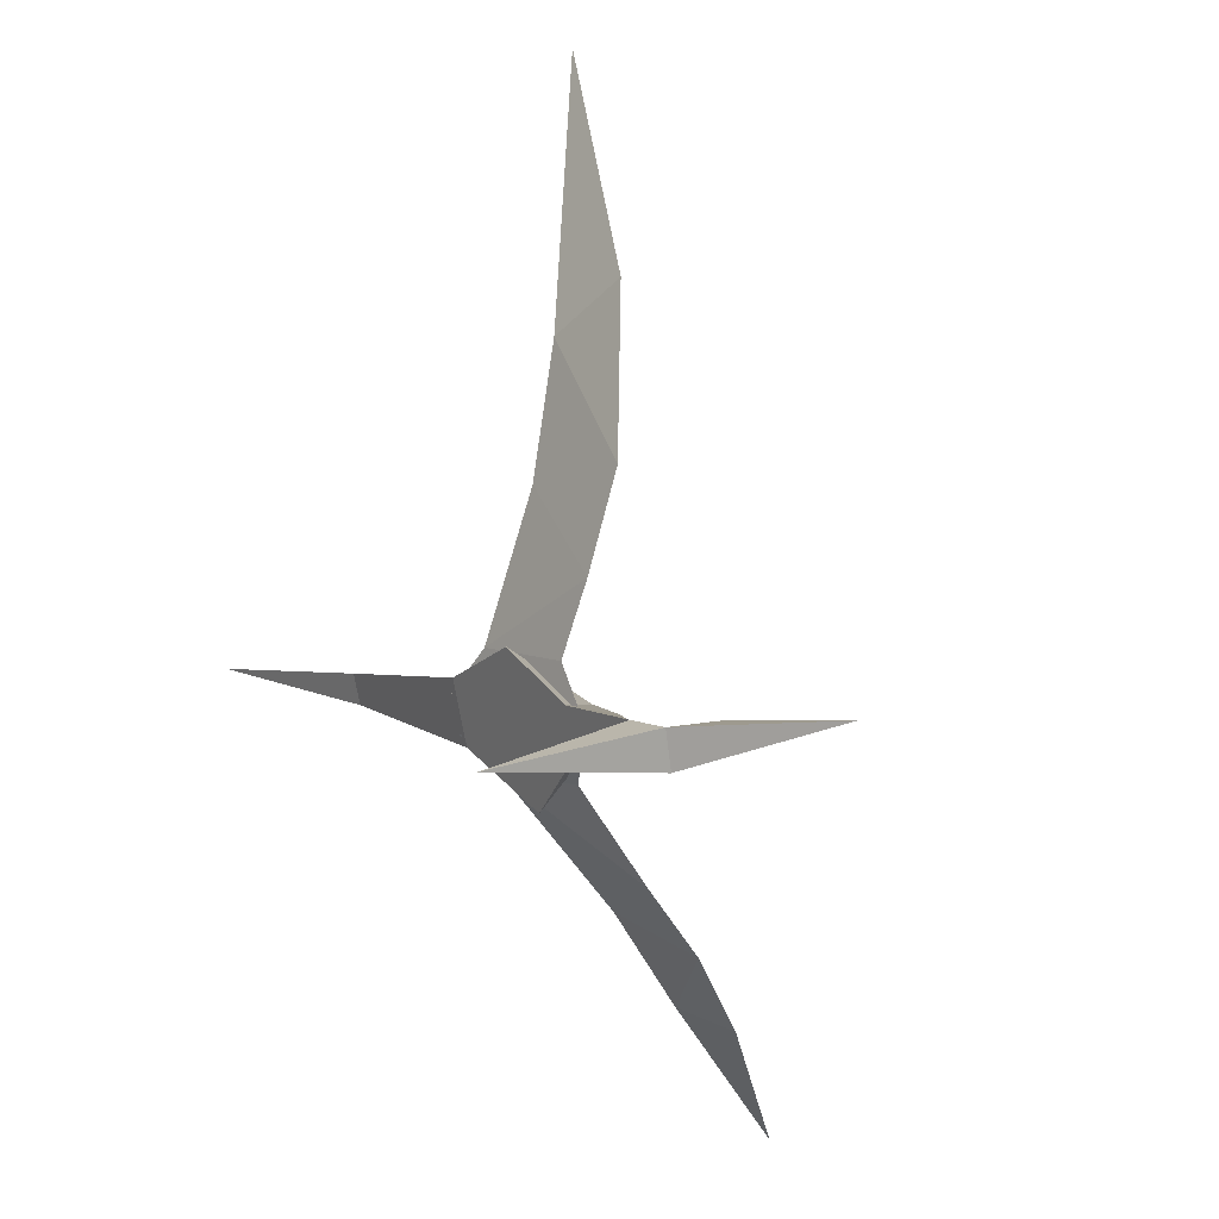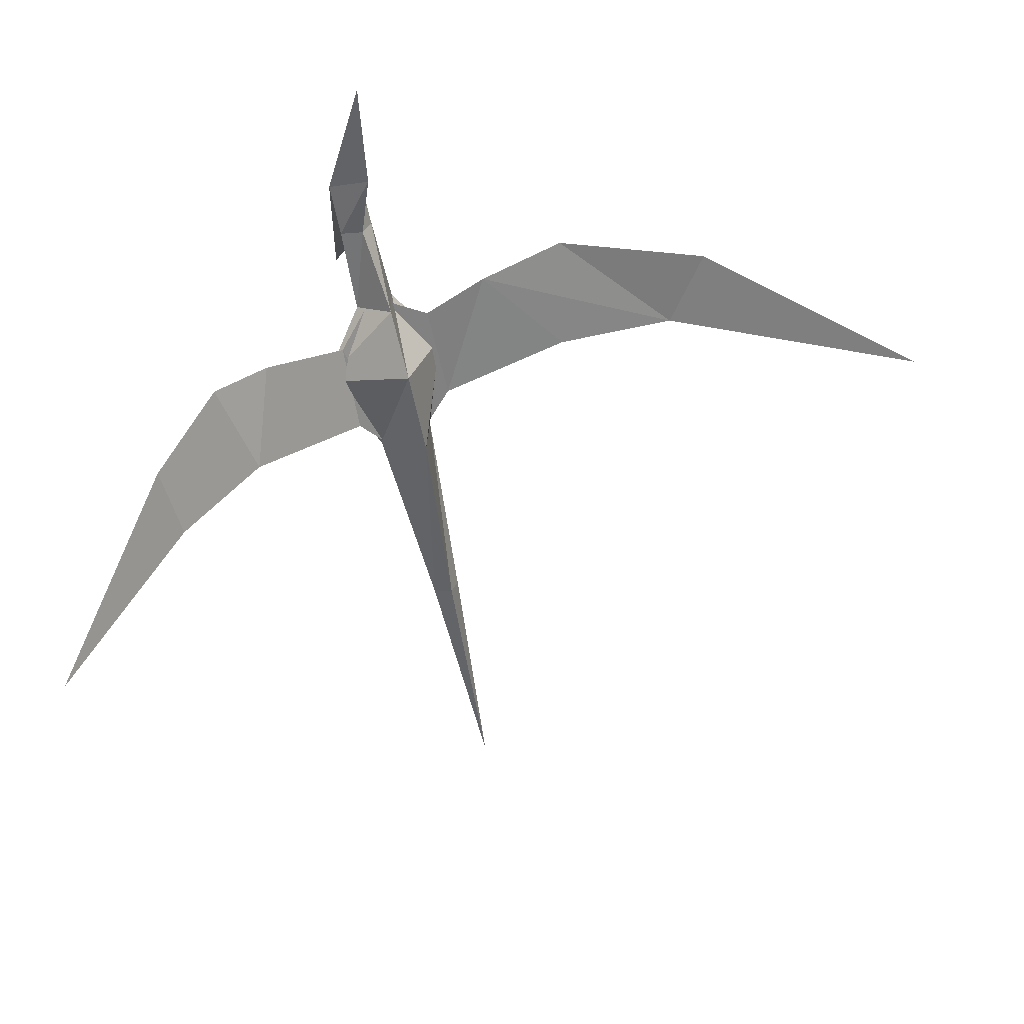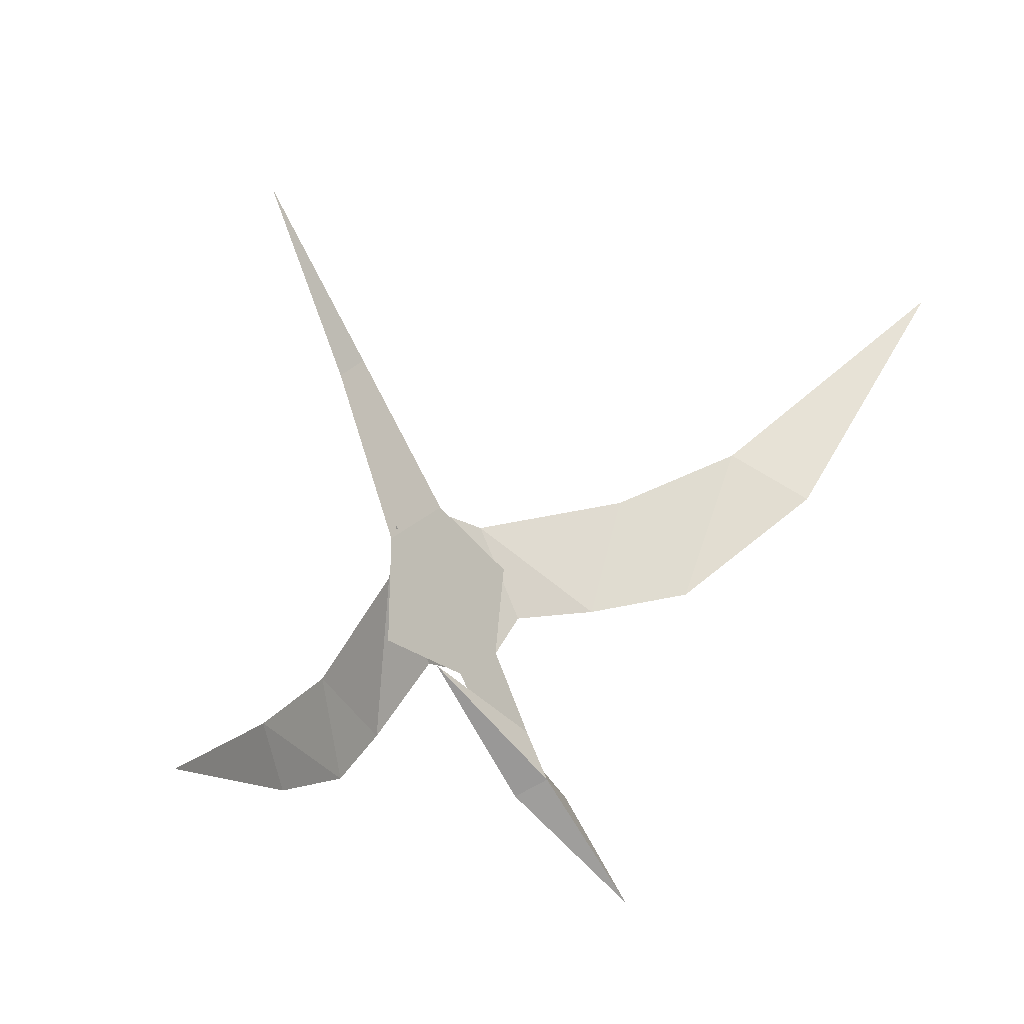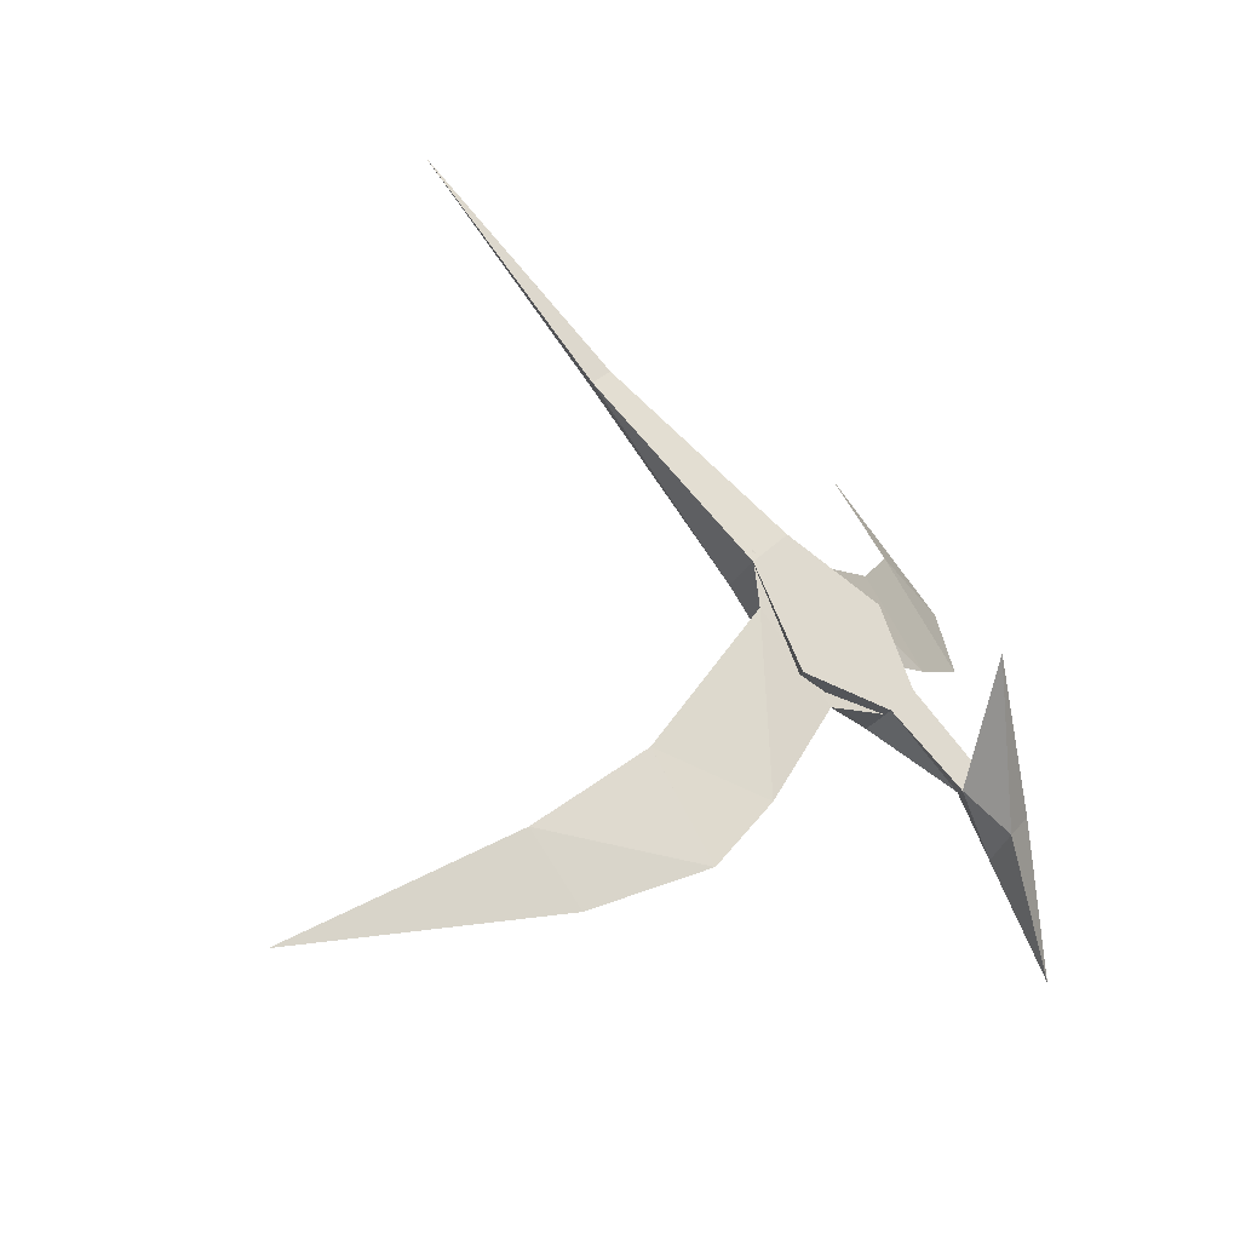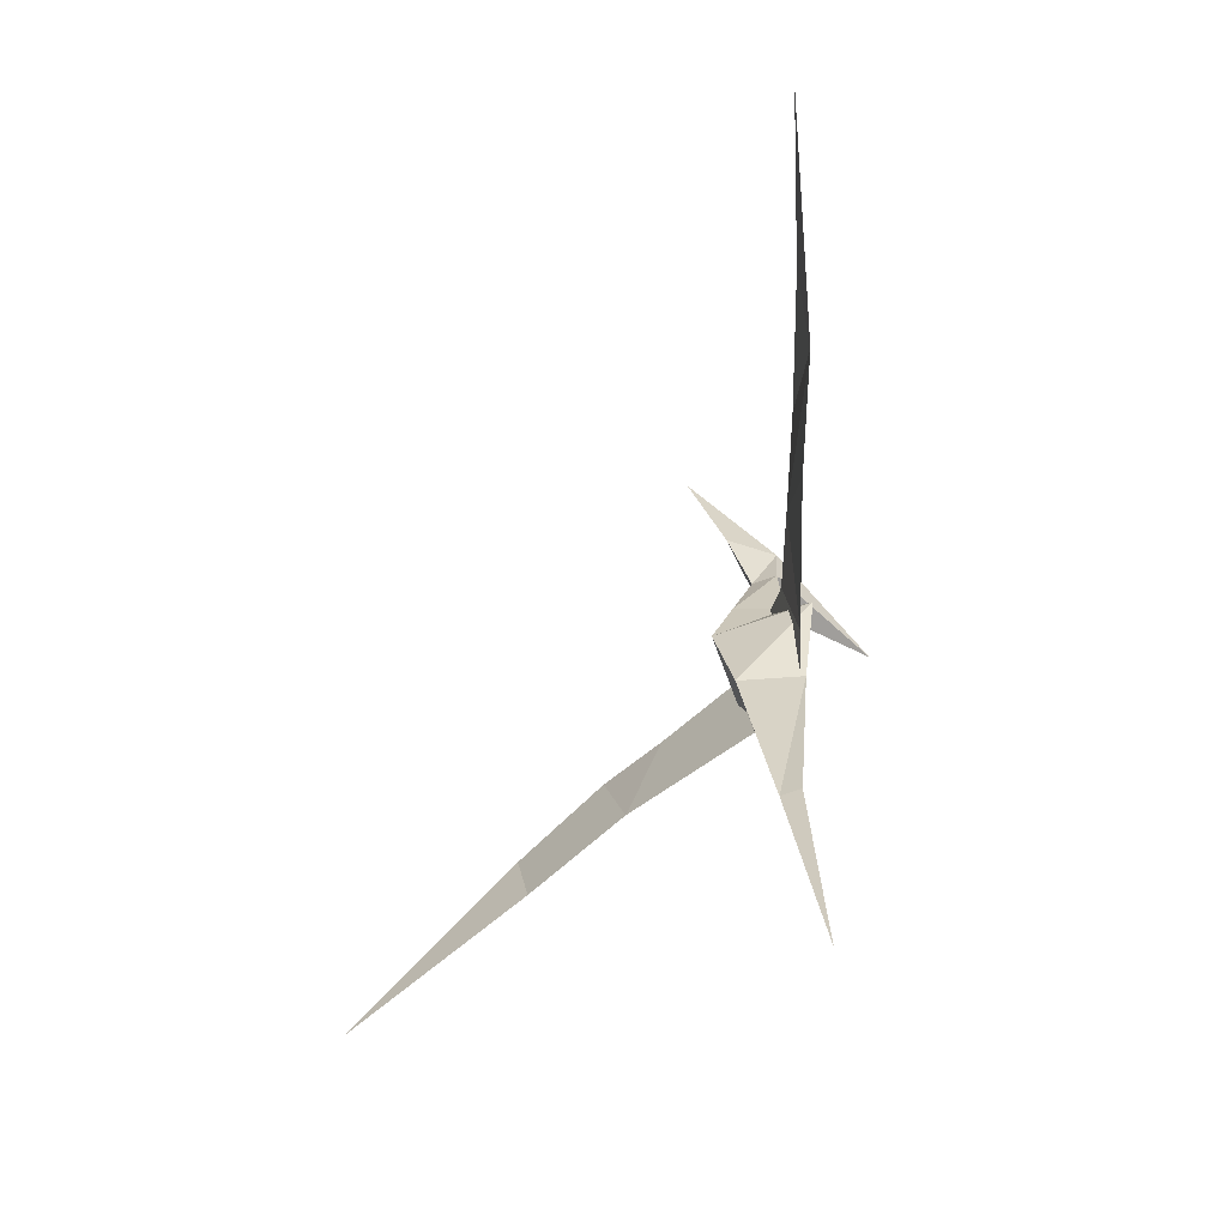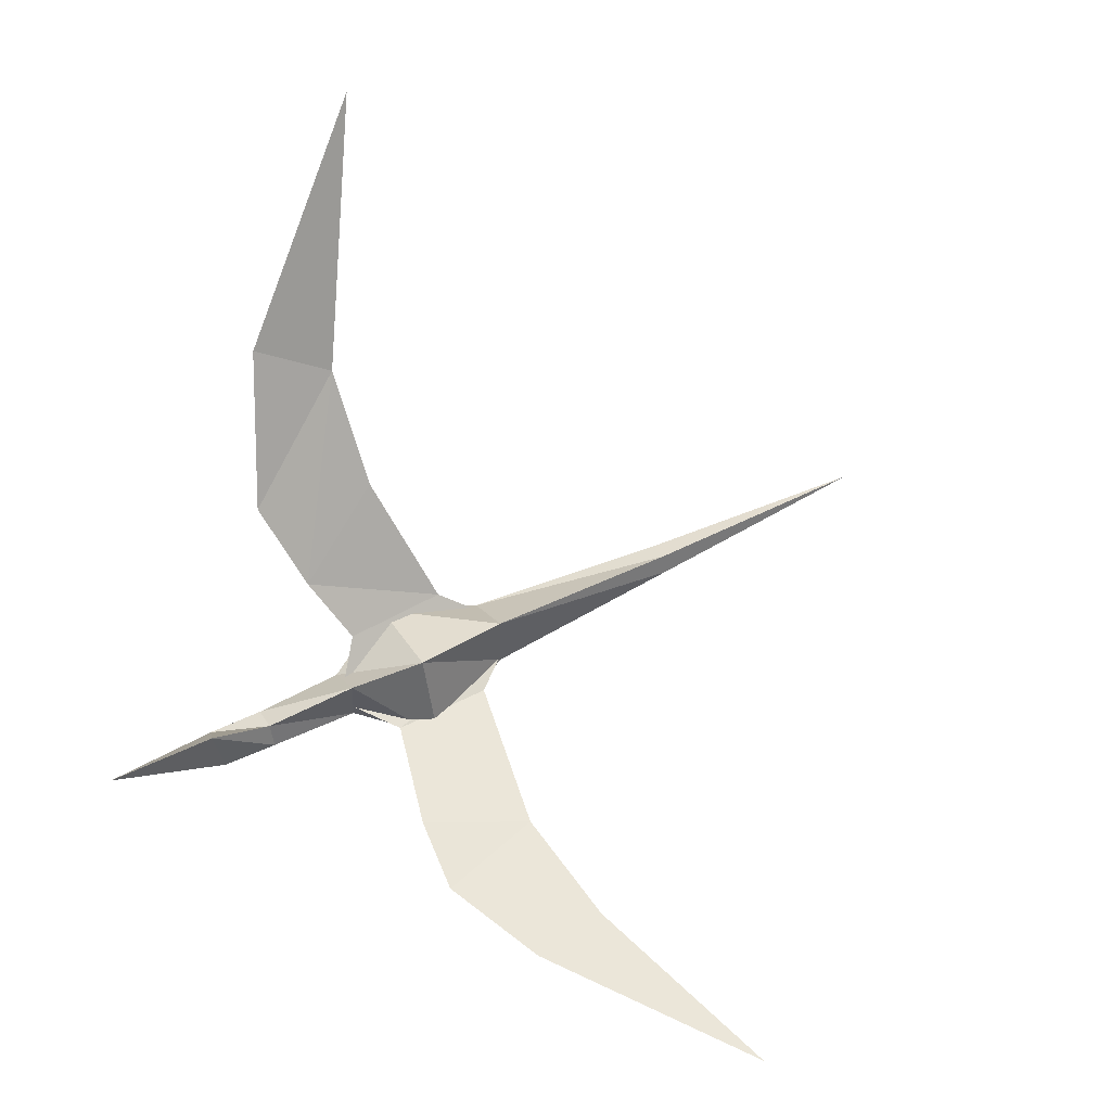
<metadata>
{"format":"obj","ext":"obj","renderer":"f3d","projection":"perspective","resolution":1024,"background":"white","views":[{"elev":-16.5,"azim":-131.4,"up":"+Z"},{"elev":-58.1,"azim":-95.7,"up":"+Y"},{"elev":69.5,"azim":-129.6,"up":"+Y"},{"elev":-70.5,"azim":128.4,"up":"+Z"},{"elev":41.5,"azim":83.5,"up":"+Z"},{"elev":14.7,"azim":-27.5,"up":"+Z"}]}
</metadata>
<code>
o m43
v 0.4283 0.507 0.4164
v 0.4873 0.4979 0.3872
v 0.307 0.4957 0.3288
v 0.3236 0.5058 0.3822
v 0.3519 0.516 0.5489
v 0.2767 0.5164 0.445
v 0.3139 0.5243 0.6763
v 0.2254 0.5272 0.5321
v 0.3249 0.4947 0.975
v 0.2243 0.5243 0.7052
v 0.4612 0.4598 0.313
v 0.4533 0.3307 0.2019
v 0.3491 0.3817 0.2013
v 0.3575 0.4571 0.2855
v 0.4968 0.4804 0.3529
v 0.3125 0.4876 0.3094
v 0.484 0.2256 0.1279
v 0.3517 0.3192 0.1472
v 0.5643 0.025 0.025
v 0.4066 0.2215 0.09668
v 0.2184 0.5204 0.307
v 0.219 0.4939 0.2982
v 0.2276 0.5025 0.2726
v 0.3027 0.4594 0.339
v 0.318 0.4944 0.2981
v 0.3074 0.515 0.3378
v 0.372 0.4275 0.3664
v 0.4052 0.4611 0.2672
v 0.3694 0.5302 0.4003
v 0.4705 0.4365 0.3949
v 0.4903 0.4762 0.3404
v 0.4749 0.506 0.3979
v 0.6811 0.4452 0.4439
v 0.688 0.4522 0.4232
v 0.6806 0.4667 0.451
v 0.9271 0.4502 0.5095
v 0.1465 0.4768 0.3006
v 0.1745 0.5143 0.2548
v 0.1644 0.5295 0.289
v 0.3128 0.6062 0.2658
v 0.025 0.4503 0.2813
f 1 2 3
f 3 4 1
f 4 6 1
f 6 5 1
f 5 6 7
f 6 8 7
f 7 10 9
f 7 8 10
f 11 12 13
f 13 14 11
f 15 11 14
f 14 16 15
f 17 19 20
f 17 20 18
f 12 17 18
f 12 18 13
f 22 23 25
f 21 22 24
f 23 21 26
f 24 25 28
f 26 24 27
f 25 26 29
f 27 28 31
f 29 27 30
f 28 29 32
f 30 31 34
f 32 30 33
f 31 32 35
f 36 35 33
f 36 33 34
f 35 36 34
f 23 22 37
f 22 21 39
f 40 23 38
f 40 21 23
f 21 40 39
f 40 38 39
f 39 41 37
f 41 38 37
f 39 38 41
f 22 25 24
f 21 24 26
f 23 26 25
f 24 28 27
f 26 27 29
f 25 29 28
f 27 31 30
f 29 30 32
f 28 32 31
f 30 34 33
f 32 33 35
f 31 35 34
f 23 37 38
f 22 39 37
f 17 12 20
f 8 6 5
f 8 5 7
f 11 15 16
f 14 13 12
f 11 16 14
f 12 11 14
f 18 20 12

</code>
